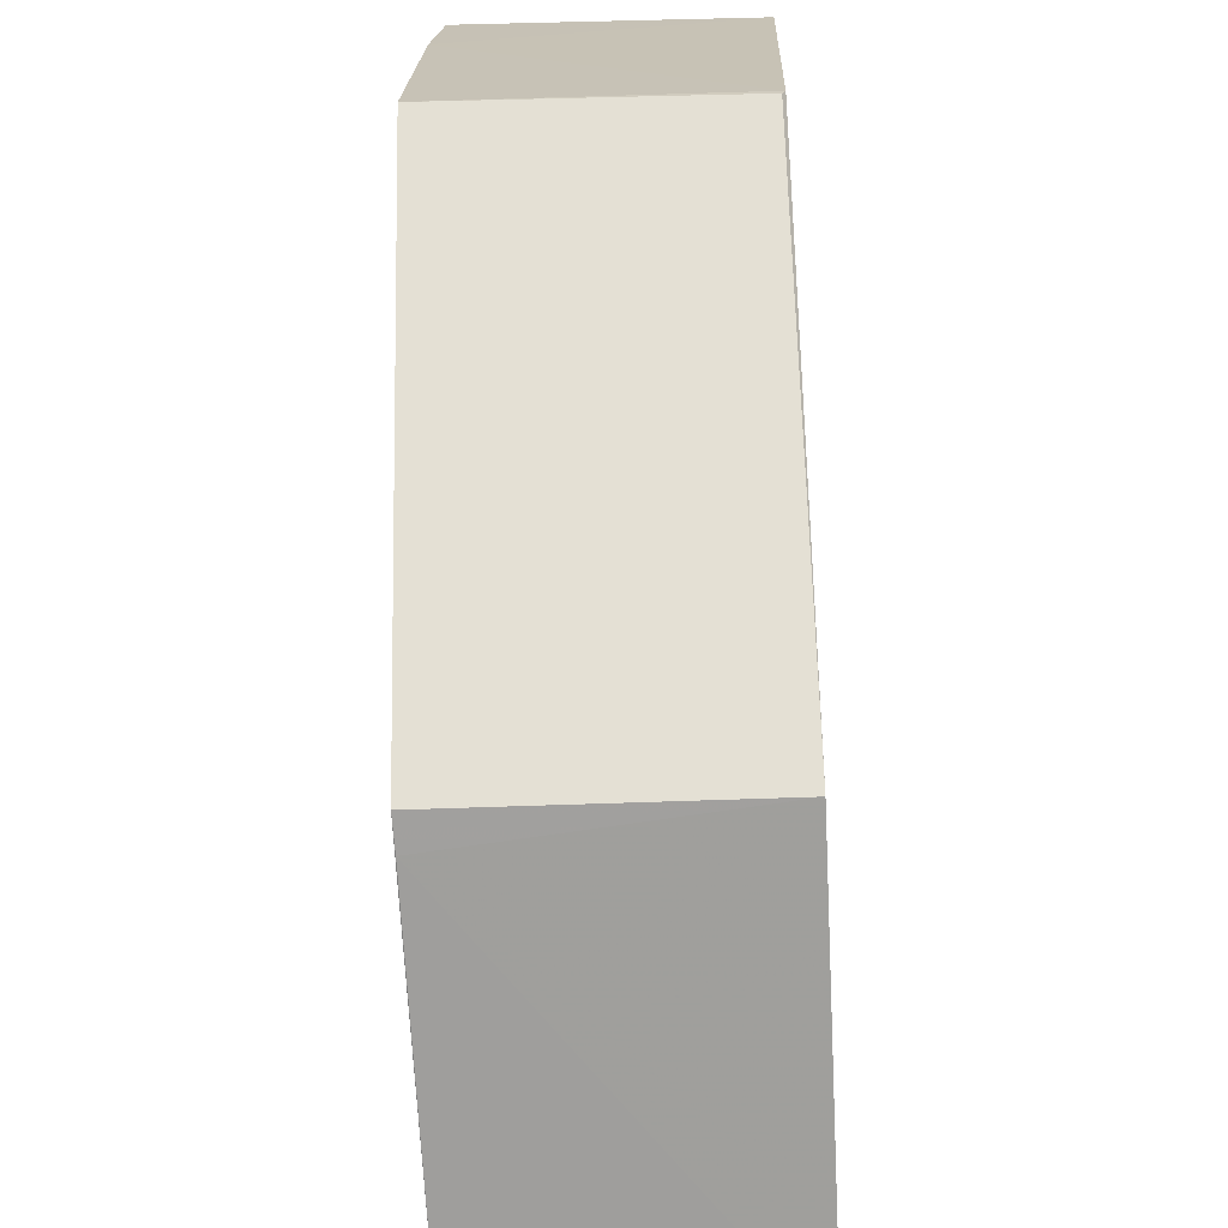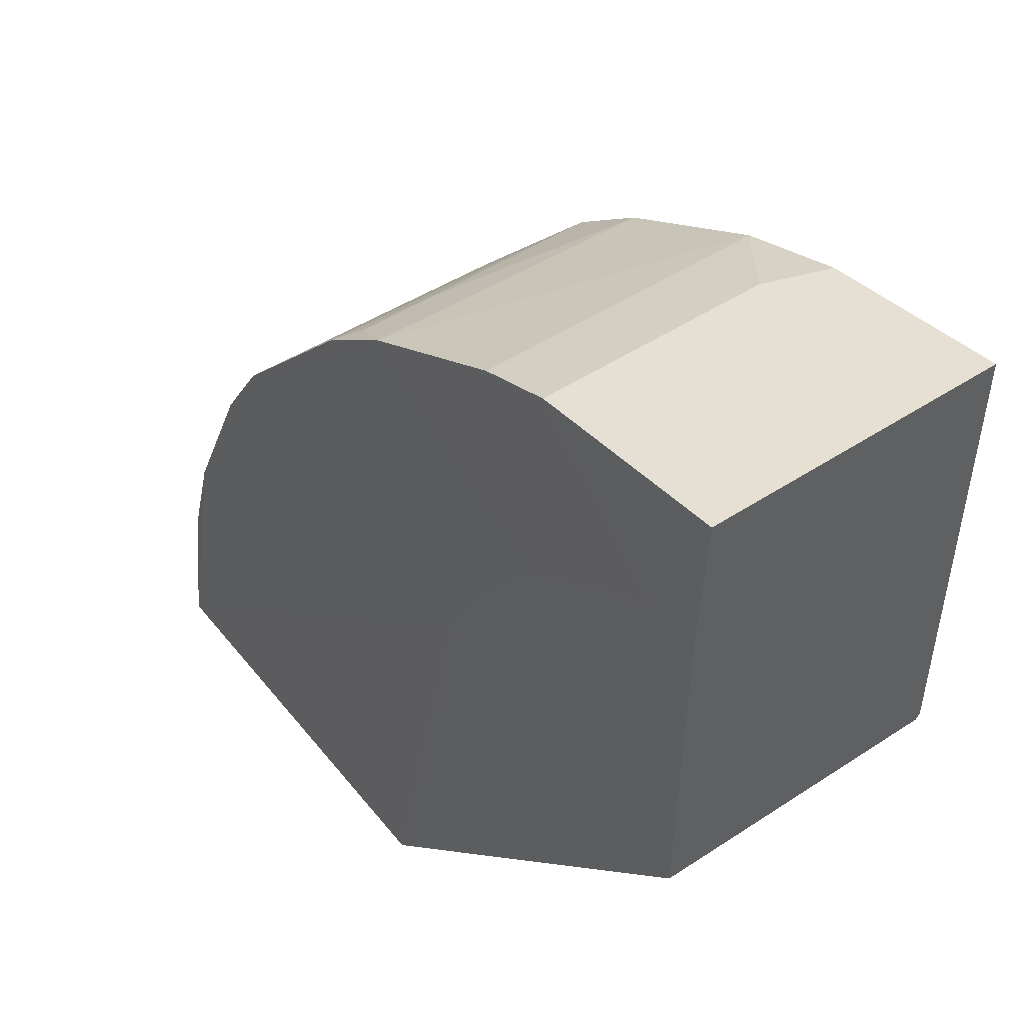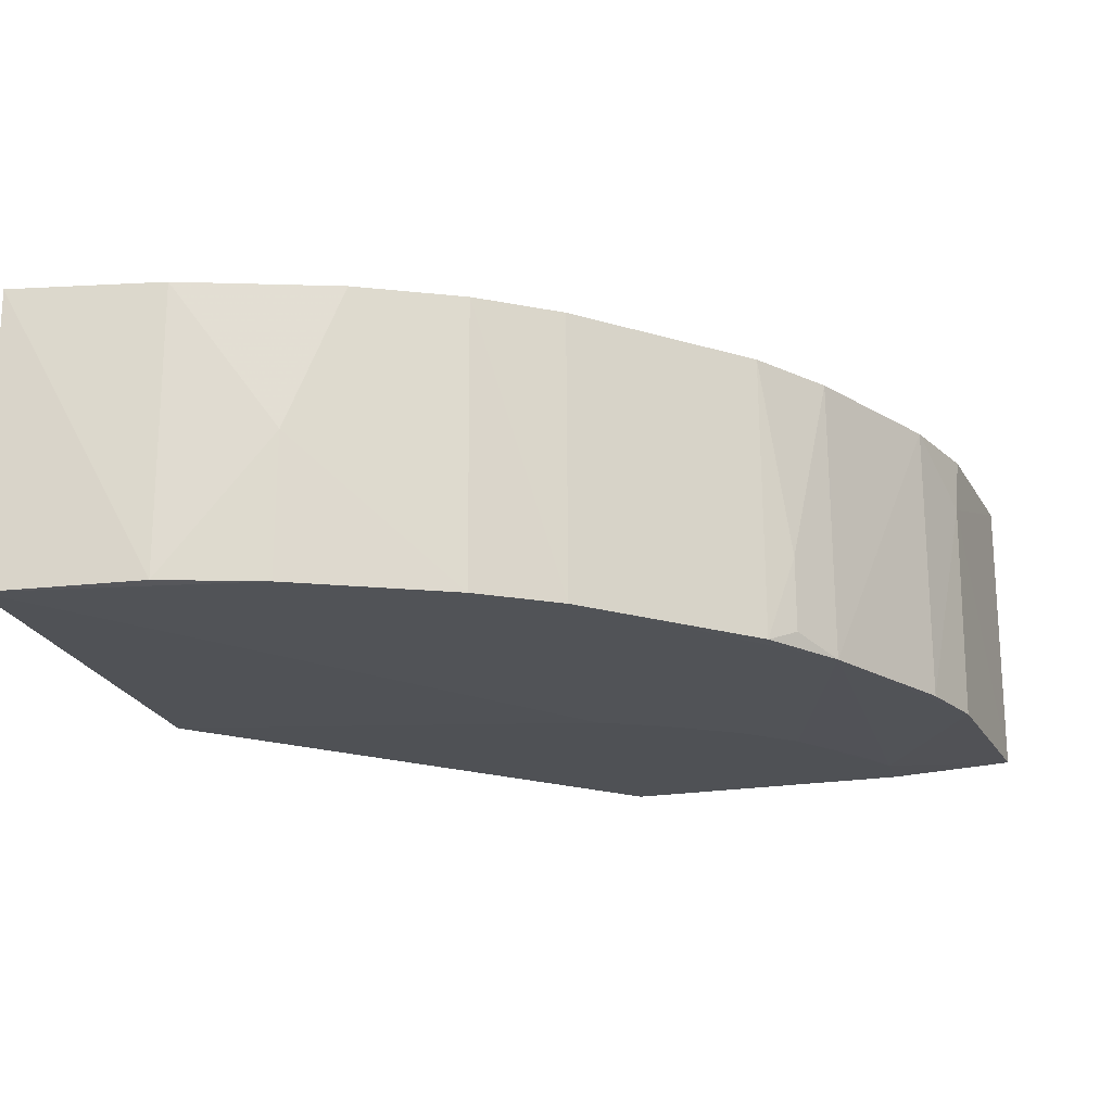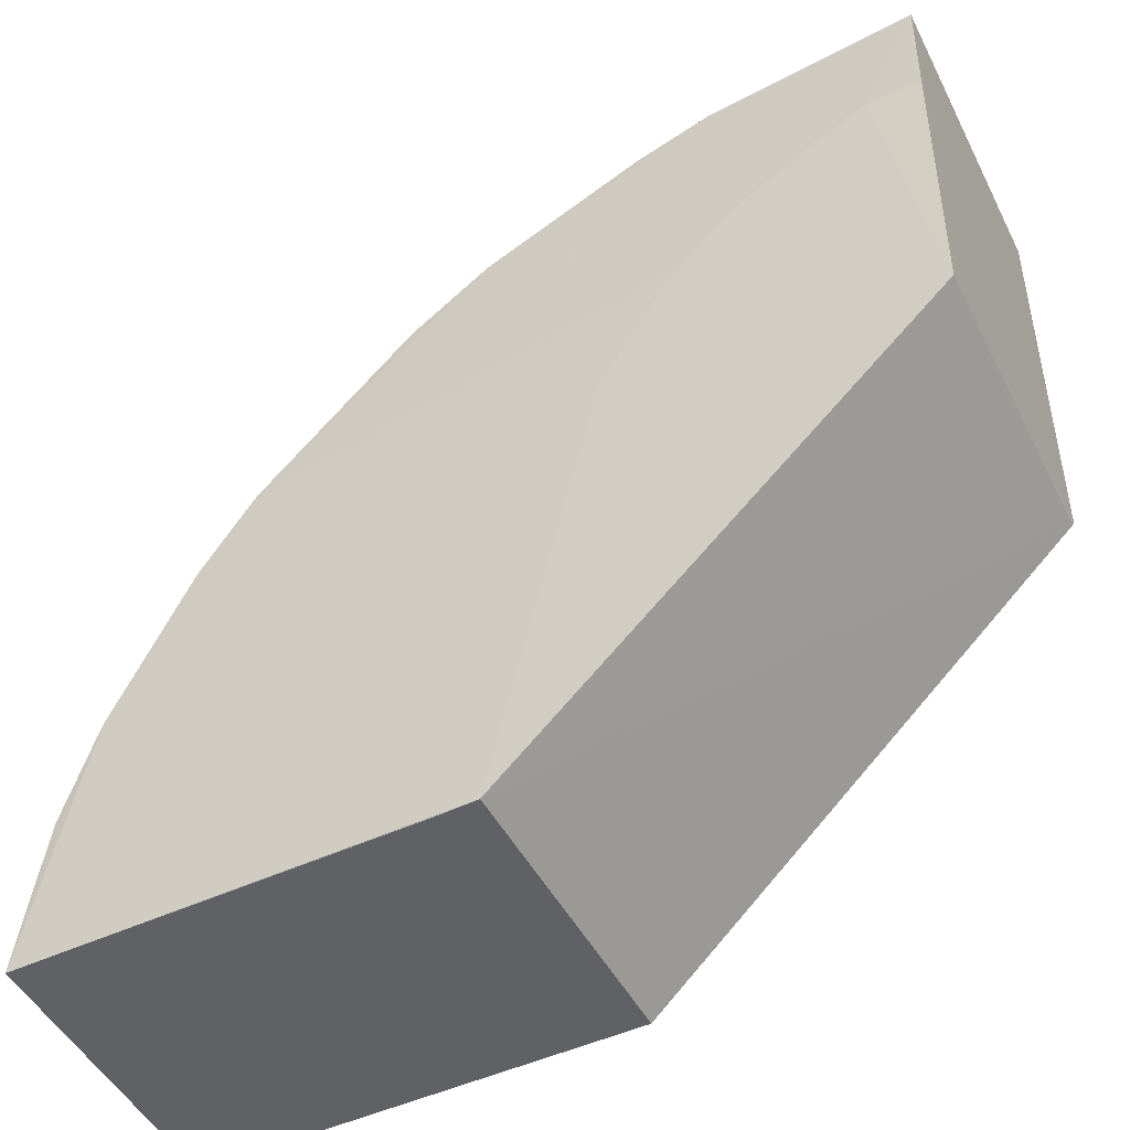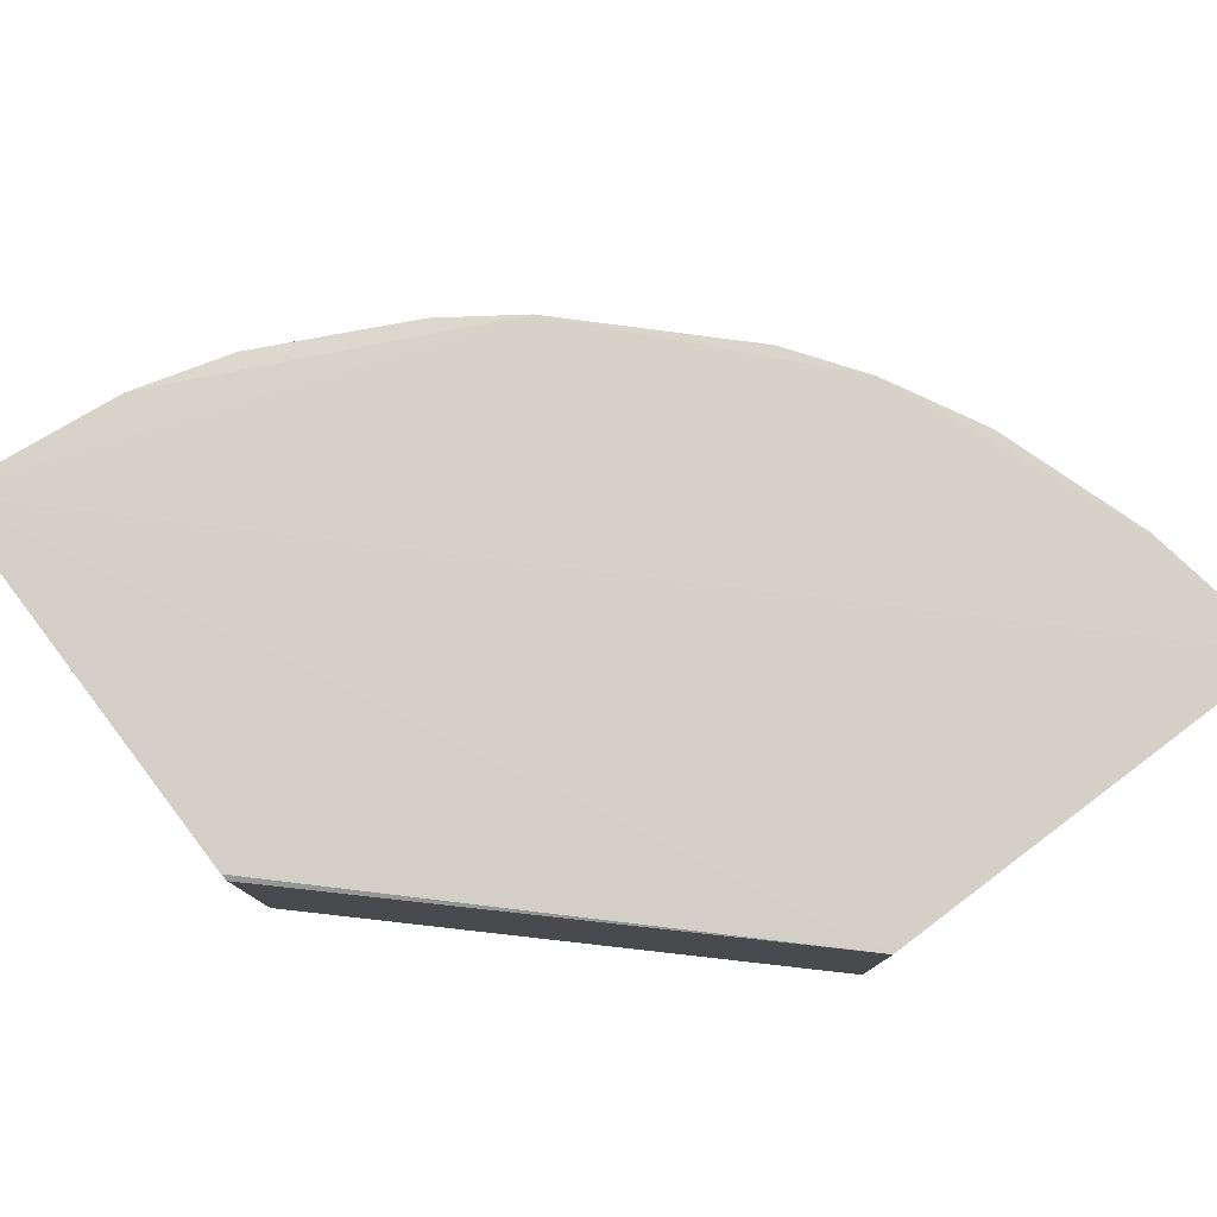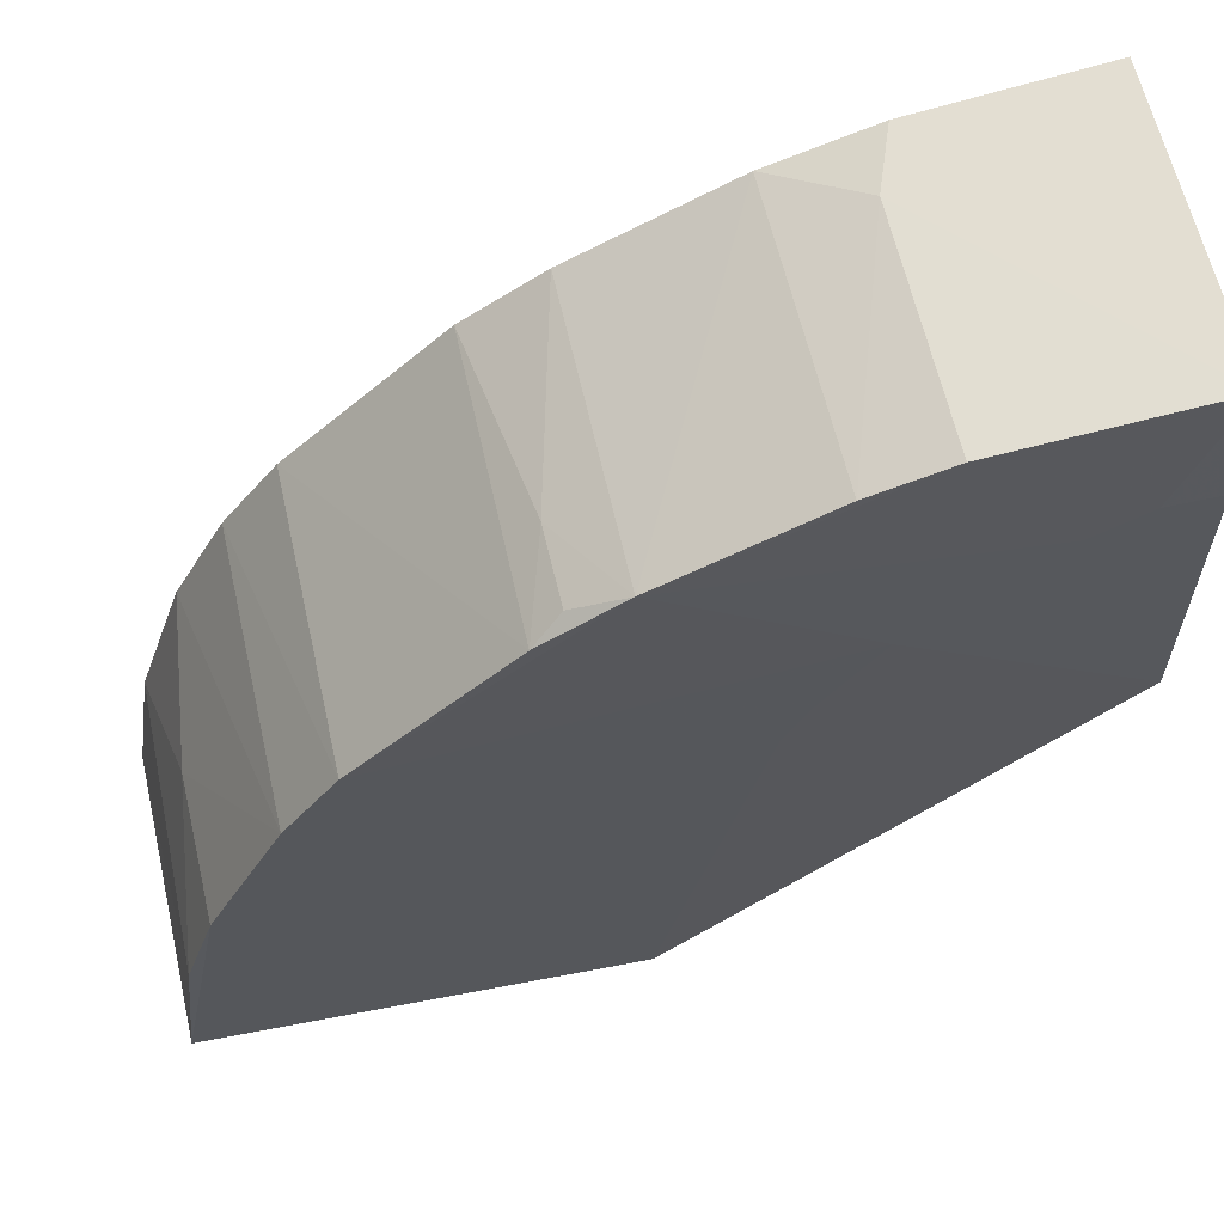
<metadata>
{"format":"obj","ext":"obj","renderer":"f3d","projection":"perspective","resolution":1024,"background":"white","views":[{"elev":-70.9,"azim":-88.7,"up":"+Y"},{"elev":45.4,"azim":-127.7,"up":"+Y"},{"elev":-19.0,"azim":105.2,"up":"+Z"},{"elev":-47.9,"azim":-154.1,"up":"+Y"},{"elev":78.2,"azim":-37.2,"up":"+Z"},{"elev":62.6,"azim":167.1,"up":"+Y"}]}
</metadata>
<code>
v 0.05925 0.04668 0.02788
v 0.07504 0.004048 0.02805
v 0.07063 0.02647 0.002732
v 0.0008995 0.07605 0.001996
v 0.0009232 0.03937 0.02676
v 0.04602 0.06035 0.002634
v 0.06855 0.03109 0.02793
v 0.0008729 0.07596 0.02787
v 0.03759 0.004121 0.001111
v 0.05939 0.04687 0.002712
v 0.06399 0.03988 0.02797
v 0.07294 0.01745 0.02799
v 0.03733 0.004172 0.02703
v 0.0008721 0.06498 0.001248
v 0.01883 0.07403 0.02227
v 0.07499 0.004039 0.002403
v 0.04578 0.06005 0.02787
v 0.06402 0.04004 0.002742
v 0.07073 0.0266 0.01523
v 0.04057 0.004071 0.001267
v 0.0009869 0.03871 0.02647
v 0.0392 0.0651 0.002472
v 0.02664 0.04627 0.001246
v 0.07339 0.01757 0.002748
v 0.02562 0.07162 0.02761
v 0.001034 0.03898 0.0007764
v 0.005526 0.06497 0.001287
v 0.01888 0.07398 0.002364
v 0.04352 0.06236 0.0105
v 0.02899 0.04158 0.001233
v 0.02193 0.05325 0.001254
v 0.01673 0.07419 0.02775
v 0.02552 0.07175 0.002467
v 0.0435 0.06241 0.003892
v 0.03905 0.06486 0.0277
v 0.01724 0.05794 0.001292
v 0.01022 0.06261 0.001305
f 10 6 1
f 11 8 2
f 11 10 1
f 12 11 2
f 12 7 11
f 13 8 5
f 13 2 8
f 14 8 4
f 14 5 8
f 15 4 8
f 17 11 1
f 17 8 11
f 17 1 6
f 18 11 7
f 18 10 11
f 18 3 16
f 19 7 12
f 19 18 7
f 19 3 18
f 20 13 9
f 20 2 13
f 20 16 2
f 20 9 16
f 21 13 5
f 21 9 13
f 22 6 10
f 23 10 18
f 24 12 2
f 24 2 16
f 24 16 3
f 24 19 12
f 24 3 19
f 26 9 21
f 26 21 5
f 26 5 14
f 27 14 4
f 27 26 14
f 28 4 15
f 28 27 4
f 28 22 27
f 29 17 6
f 30 16 9
f 30 26 23
f 30 9 26
f 30 23 18
f 30 18 16
f 31 22 10
f 31 10 23
f 31 23 26
f 31 26 27
f 32 25 15
f 32 15 8
f 32 8 17
f 33 25 22
f 33 22 28
f 33 28 15
f 33 15 25
f 34 29 6
f 34 6 22
f 34 22 29
f 35 17 29
f 35 32 17
f 35 25 32
f 35 29 22
f 35 22 25
f 36 31 27
f 36 22 31
f 37 36 27
f 37 27 22
f 37 22 36

</code>
